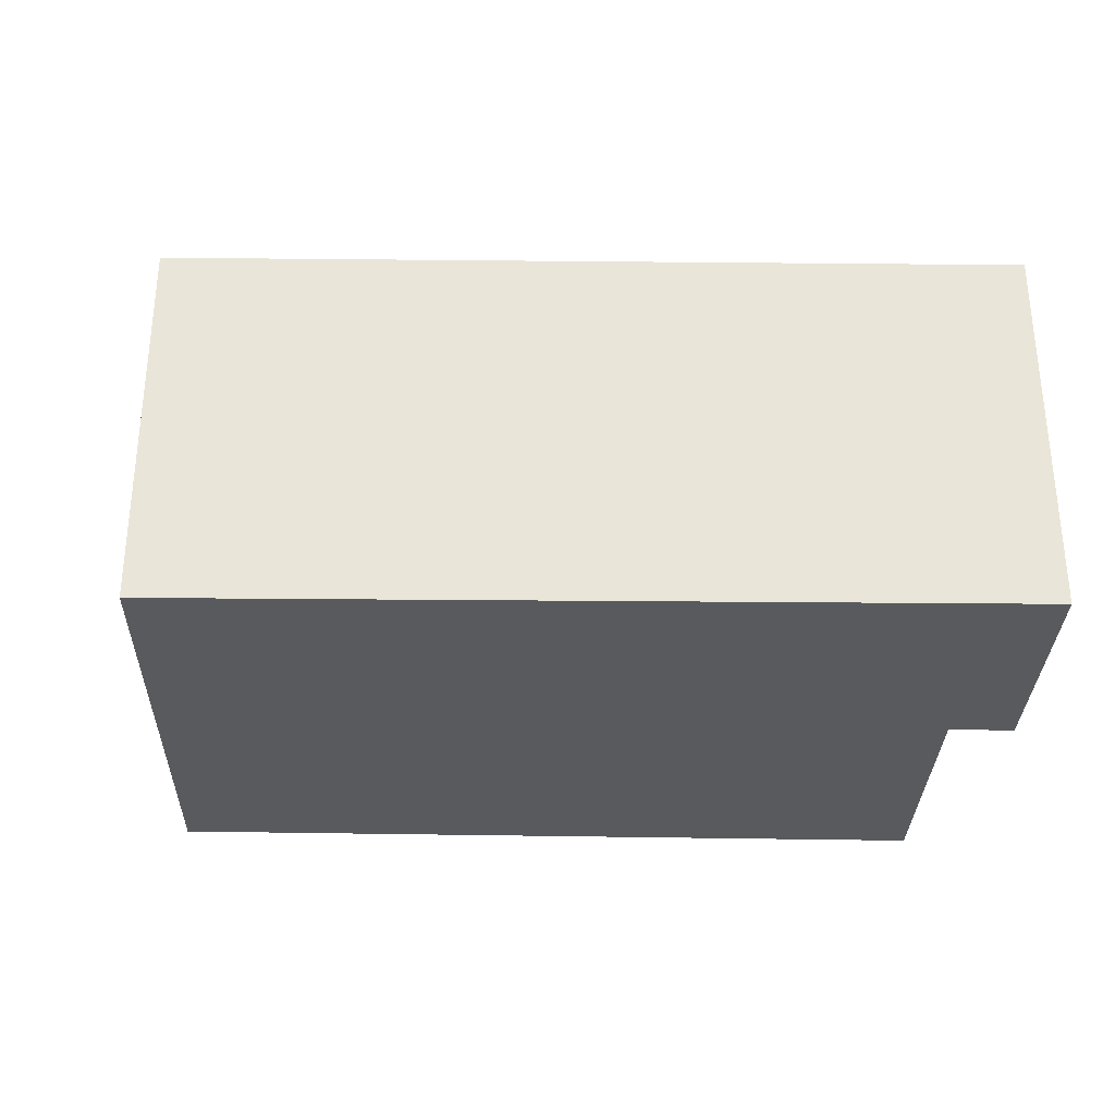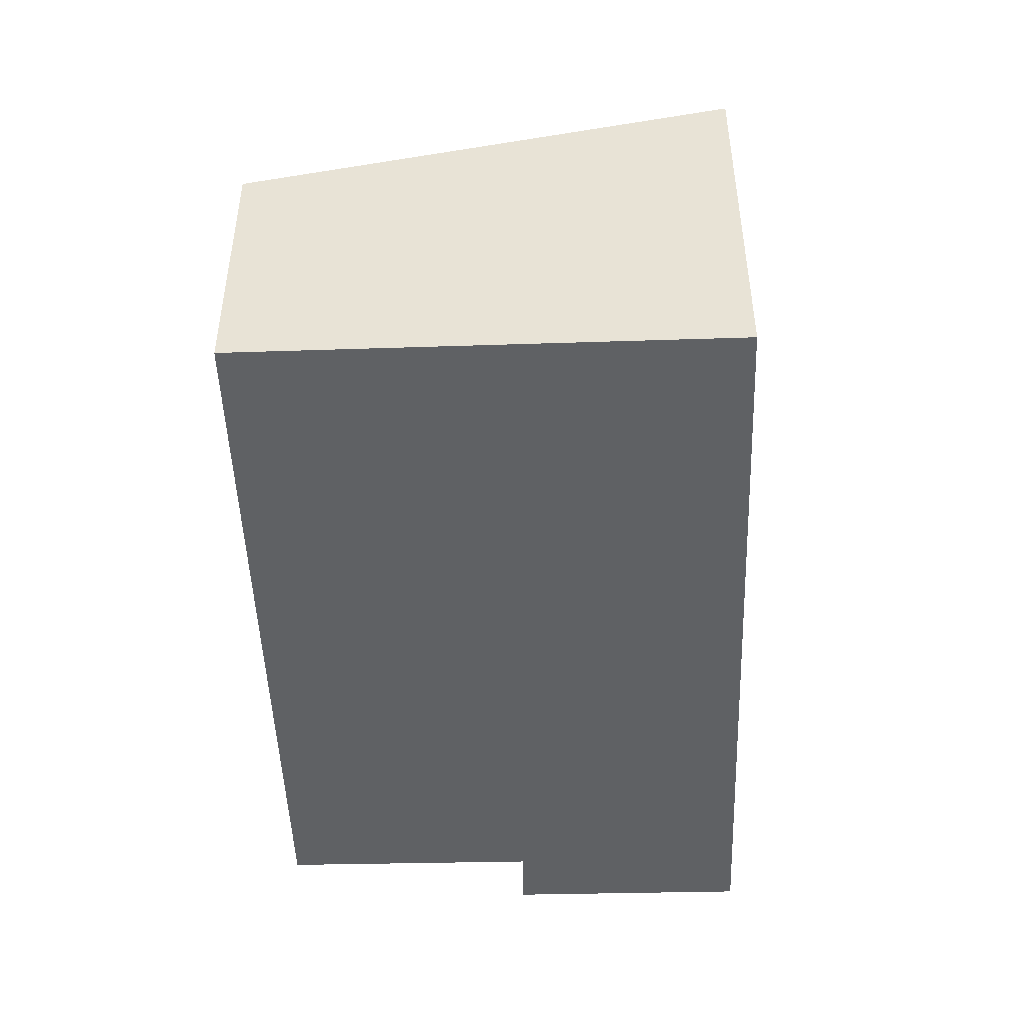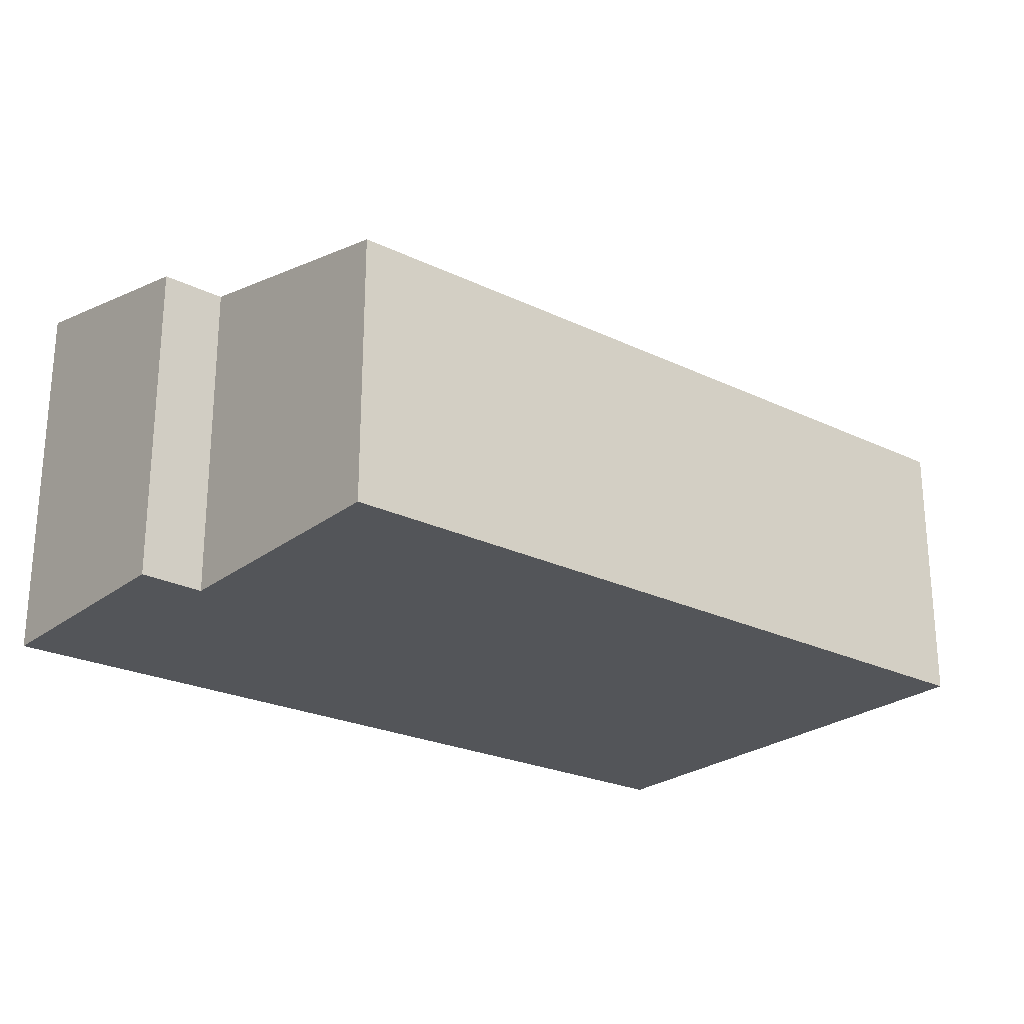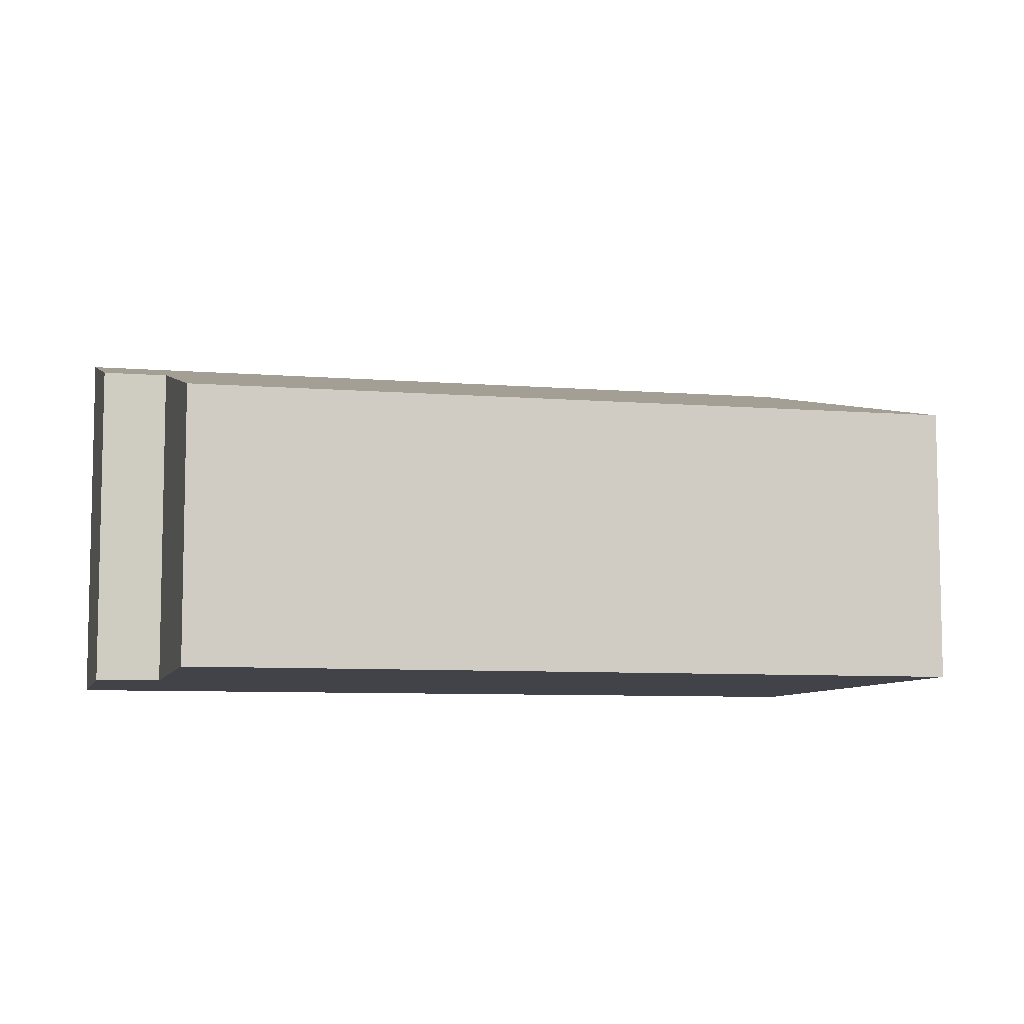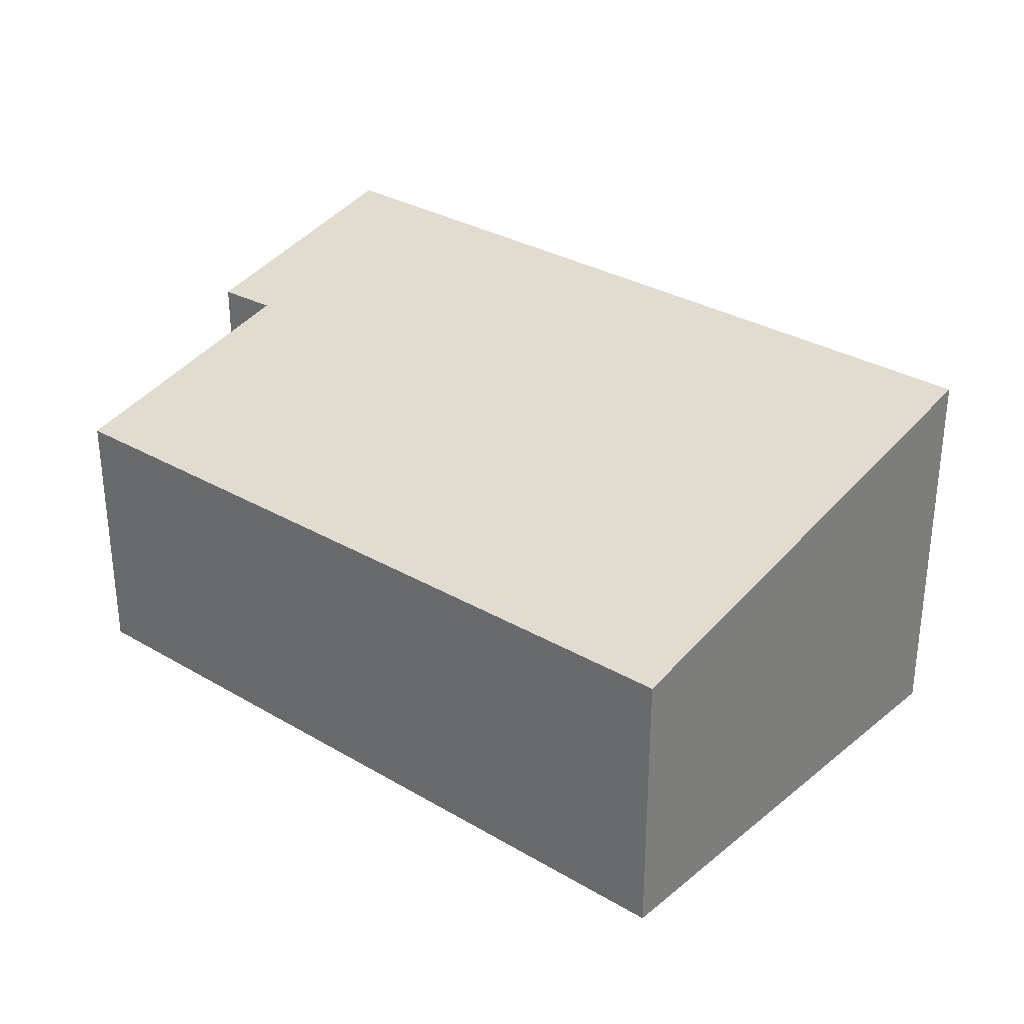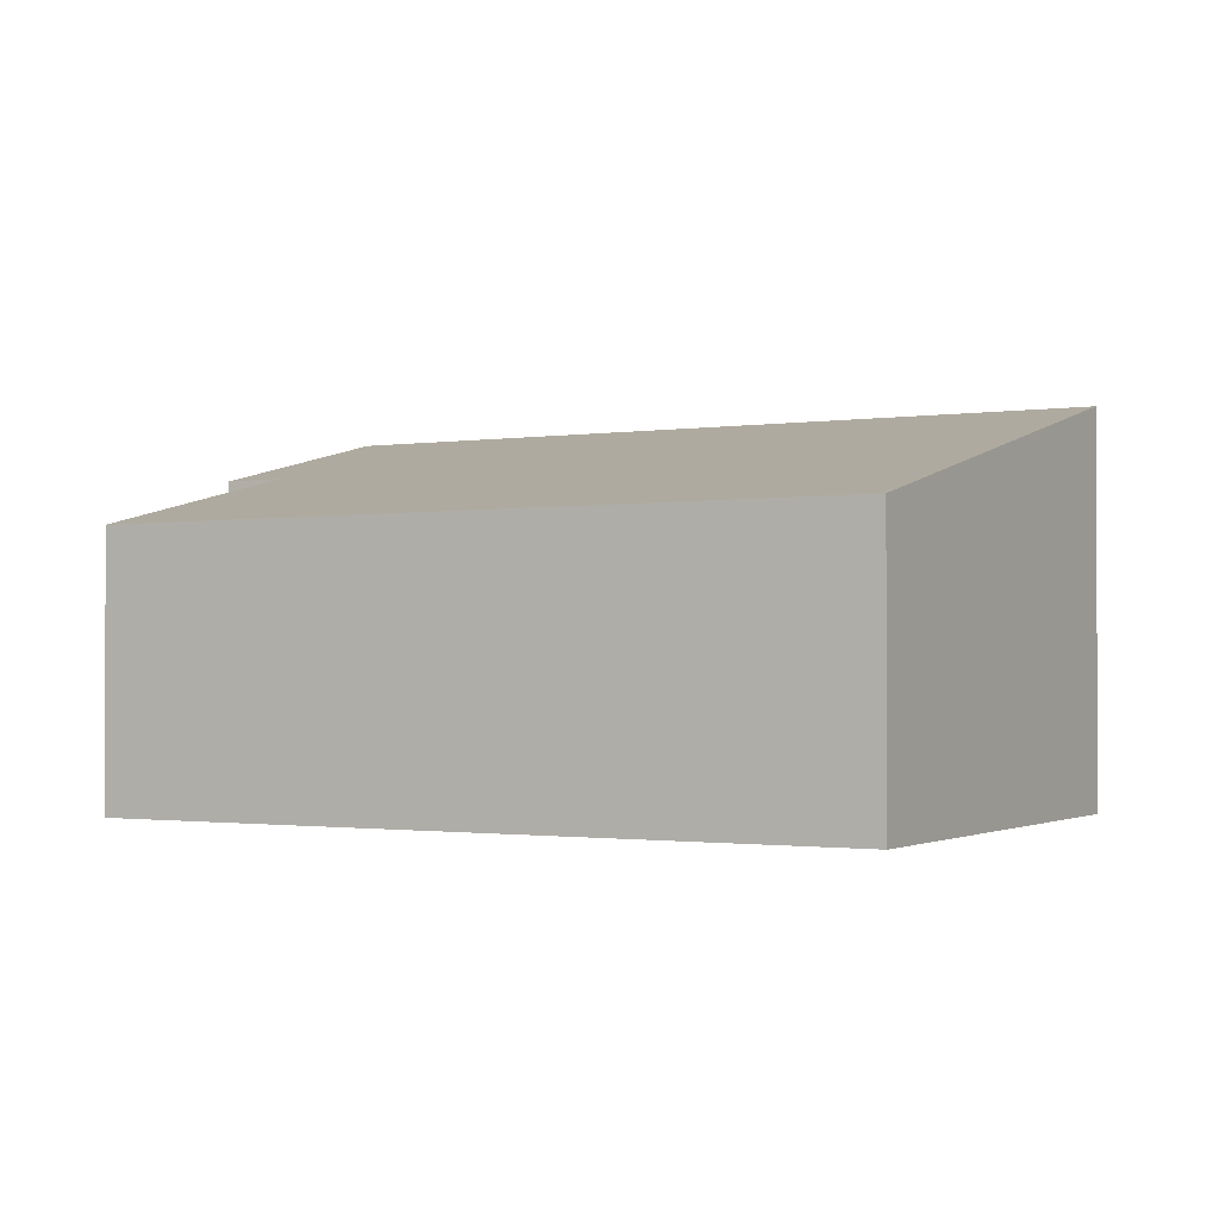
<metadata>
{"format":"obj","ext":"obj","renderer":"f3d","projection":"perspective","resolution":1024,"background":"white","views":[{"elev":-31.4,"azim":-14.9,"up":"+Y"},{"elev":-46.6,"azim":-101.6,"up":"+Y"},{"elev":-24.4,"azim":128.2,"up":"+Y"},{"elev":-7.6,"azim":152.9,"up":"+Y"},{"elev":30.4,"azim":-152.8,"up":"+Y"},{"elev":-1.2,"azim":-163.9,"up":"+Y"}]}
</metadata>
<code>
v  0 2.867 1.756e-16
v  6.506 2.009 -2.296
v  0.881 2.032 -3.607
v  6.058 2.456 -0.361
v  6.116 2.867 1.54
v  6.536 2.451 -0.262
v  0.881 2.209e-16 -3.607
v  6.506 1.406e-16 -2.296
v  6.058 2.21e-17 -0.361
v  6.536 1.604e-17 -0.262
v  0 0 0
v  6.116 -9.43e-17 1.54
g defaultobject
f 1 2 3
f 2 1 4
f 4 1 5
f 4 5 6
f 2 7 3
f 7 2 8
f 6 9 4
f 9 6 10
f 3 11 1
f 11 3 7
f 11 5 1
f 5 11 12
f 12 6 5
f 6 12 10
f 9 2 4
f 2 9 8
f 8 11 7
f 11 8 9
f 11 9 10
f 11 10 12

</code>
